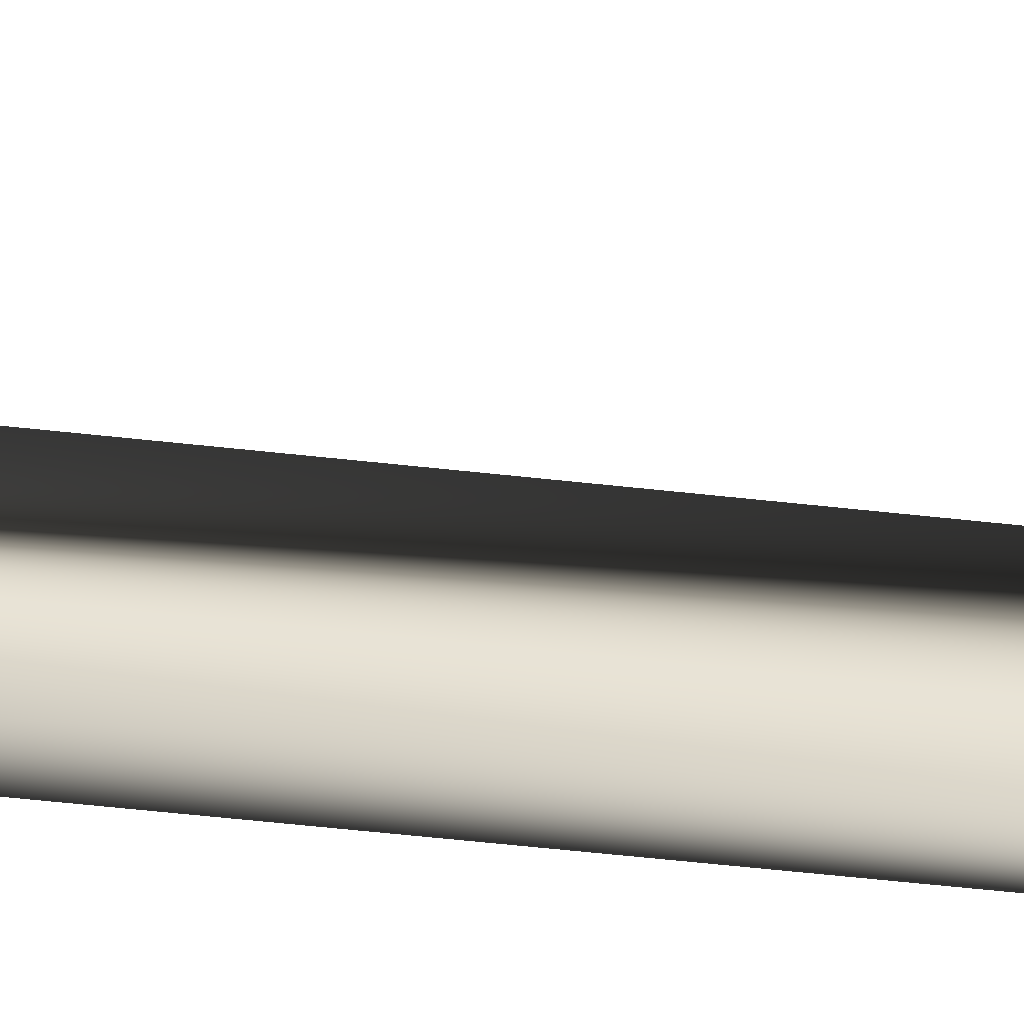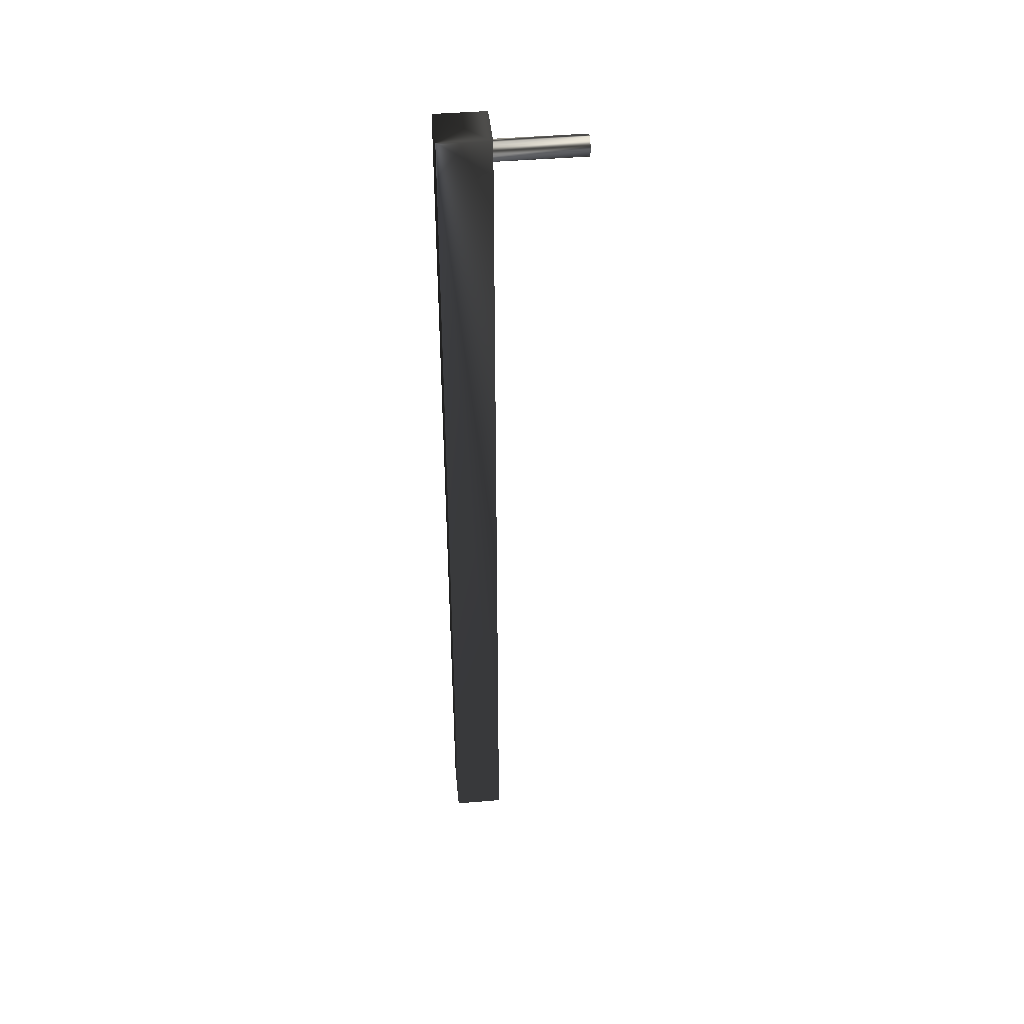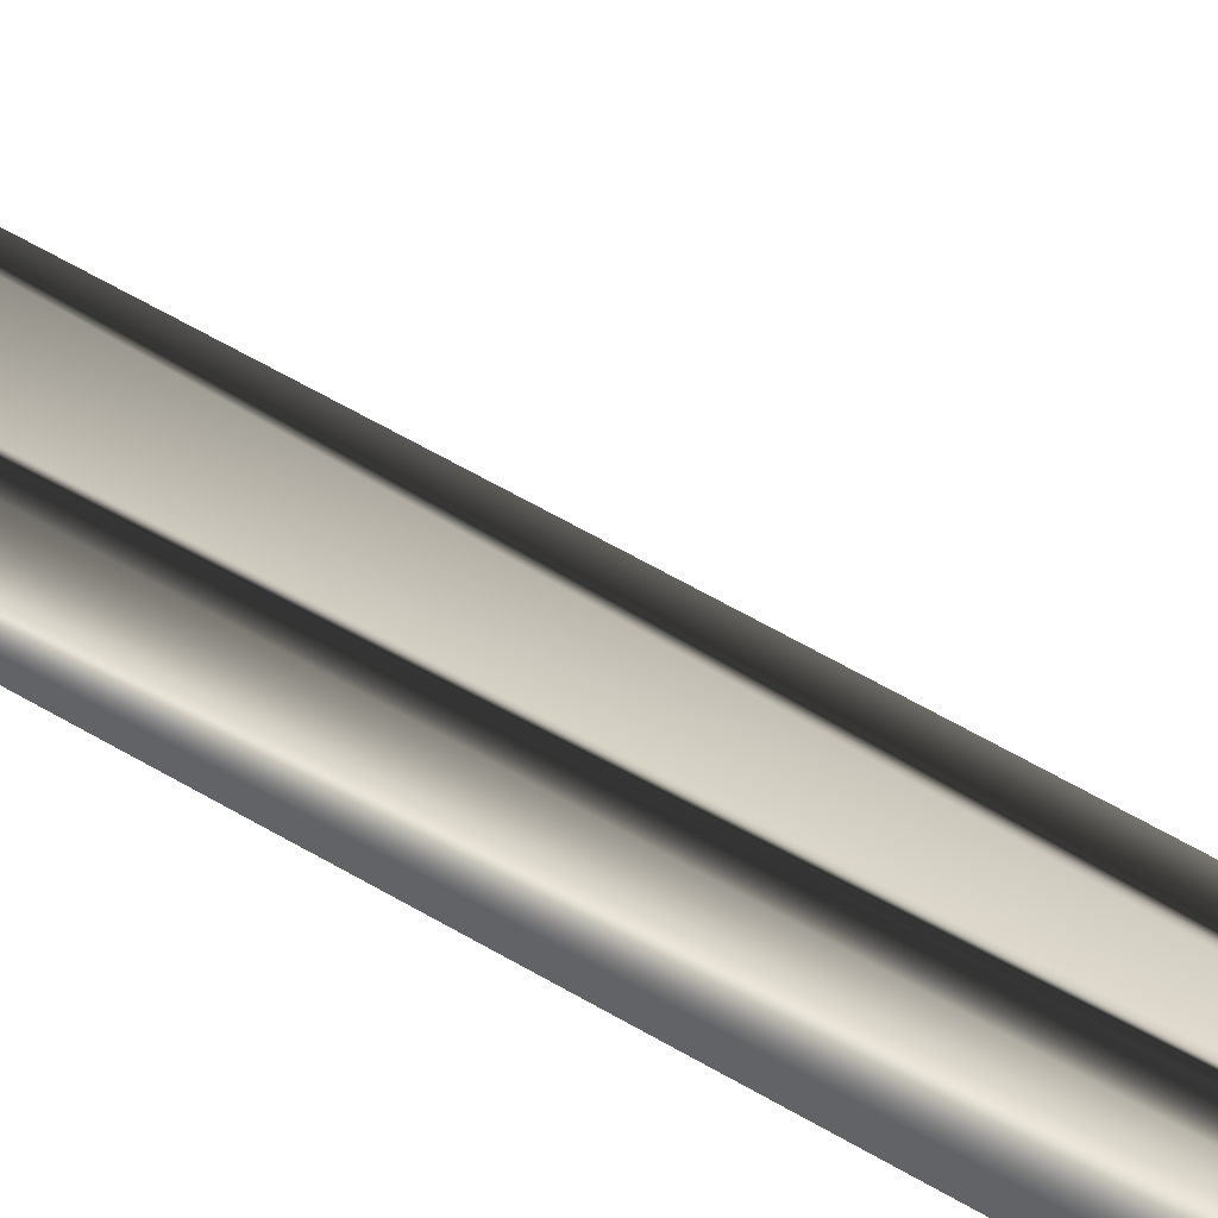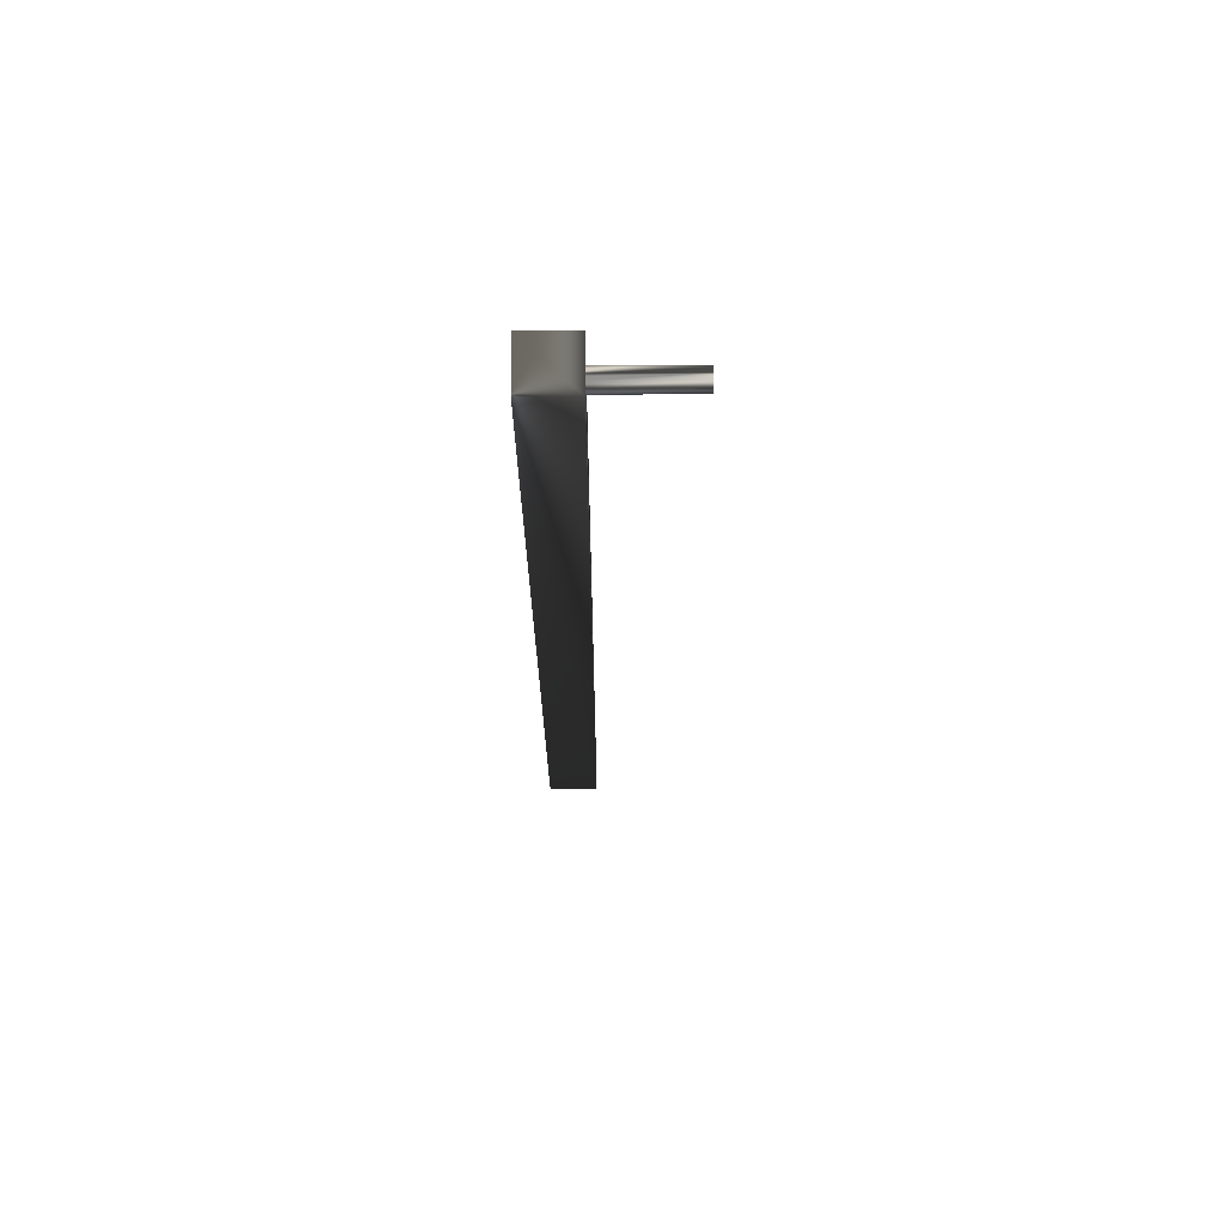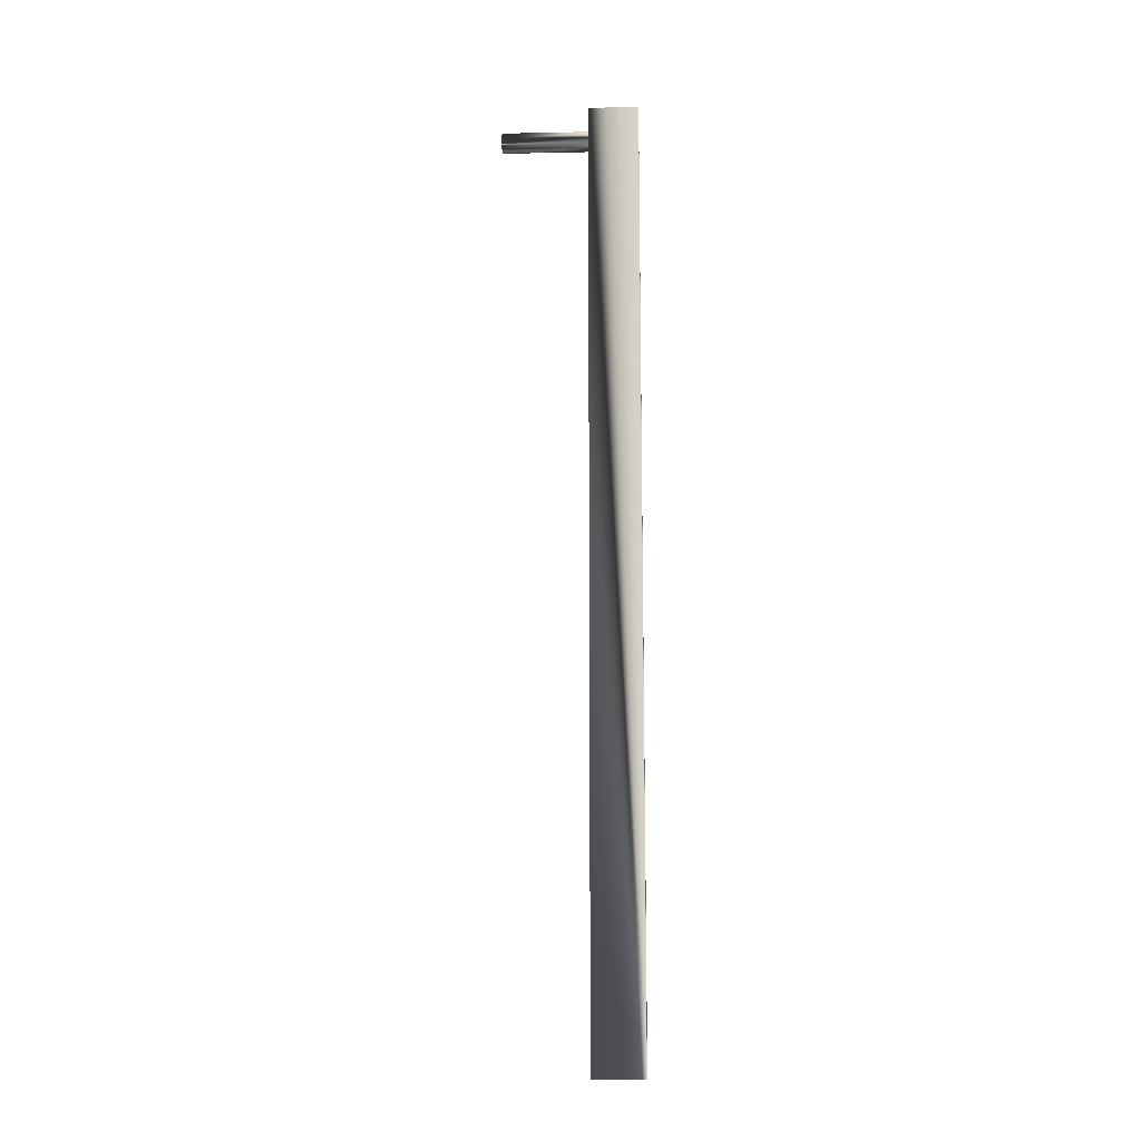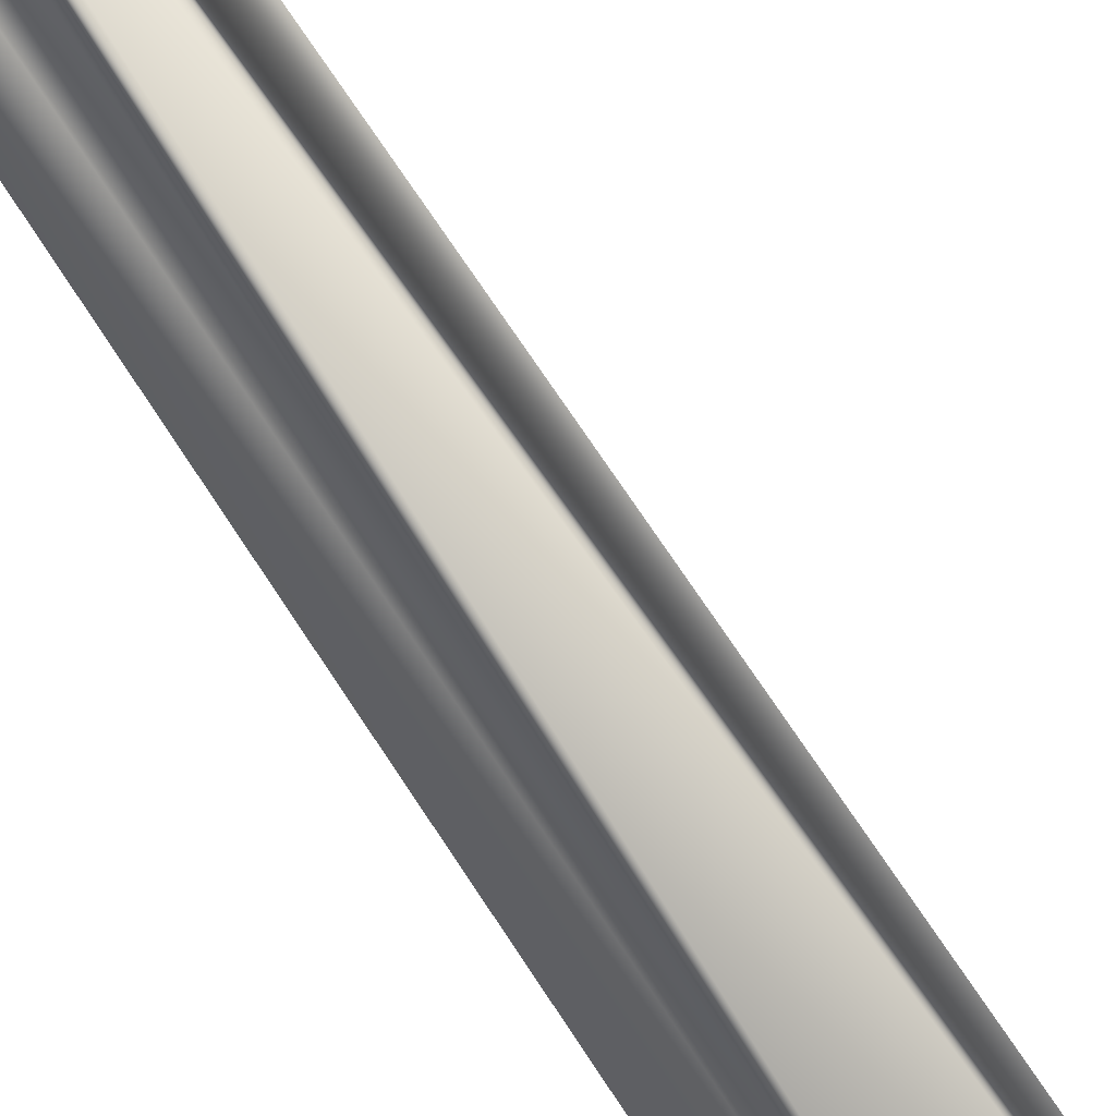
<metadata>
{"format":"obj","ext":"obj","renderer":"f3d","projection":"perspective","resolution":1024,"background":"white","views":[{"elev":-49.5,"azim":82.7,"up":"+Z"},{"elev":43.8,"azim":-95.7,"up":"+Y"},{"elev":49.7,"azim":124.4,"up":"+Z"},{"elev":68.9,"azim":-90.4,"up":"+Y"},{"elev":-13.7,"azim":92.6,"up":"+Y"},{"elev":53.1,"azim":-29.0,"up":"+Z"}]}
</metadata>
<code>
v 218.3 730.5 645.2
v 230.3 750.2 645.2
v 203.4 734.5 645.2
v 210.3 738.5 645.2
v 210.3 722.5 645.2
v 190.3 750.2 645.2
v 230.3 750.2 605.2
v 230.3 0.1709 605.2
v 190.3 750.2 605.2
v 190.3 0.1709 645.2
v 230.3 0.1709 645.2
v 190.3 0.1709 605.2
v 203.4 726.5 645.2
v 202.3 730.5 715.2
v 203.4 726.5 715.2
v 206.3 723.6 645.2
v 210.3 722.5 715.2
v 214.3 723.6 645.2
v 217.2 726.5 645.2
v 217.2 726.5 715.2
v 217.2 734.5 645.2
v 214.3 737.4 645.2
v 206.3 737.4 715.2
v 206.3 737.4 645.2
v 202.3 730.5 645.2
v 214.3 723.6 715.2
v 203.4 734.5 715.2
v 218.3 730.5 715.2
v 210.3 738.5 715.2
v 217.2 734.5 715.2
v 214.3 737.4 715.2
v 206.3 723.6 715.2
f 21 1 2
f 2 1 19
f 2 19 11
f 3 24 6
f 6 24 4
f 6 4 2
f 2 4 22
f 2 22 21
f 19 18 11
f 11 18 5
f 11 5 10
f 5 16 10
f 10 16 13
f 10 13 6
f 6 13 25
f 6 25 3
f 7 2 8
f 8 2 11
f 9 7 12
f 12 7 8
f 6 9 10
f 10 9 12
f 9 6 7
f 7 6 2
f 10 12 11
f 11 12 8
f 27 25 14
f 14 25 13
f 14 13 15
f 15 13 16
f 15 16 32
f 32 16 5
f 32 5 17
f 17 5 18
f 17 18 26
f 26 18 19
f 26 19 20
f 20 19 1
f 20 1 28
f 28 1 21
f 28 21 30
f 30 21 22
f 30 22 31
f 31 22 4
f 31 4 29
f 29 4 24
f 29 24 23
f 23 24 3
f 23 3 27
f 27 3 25
f 26 20 29
f 26 29 17
f 17 29 23
f 17 23 27
f 20 28 29
f 29 28 30
f 29 30 31
f 27 14 17
f 17 14 15
f 17 15 32

</code>
